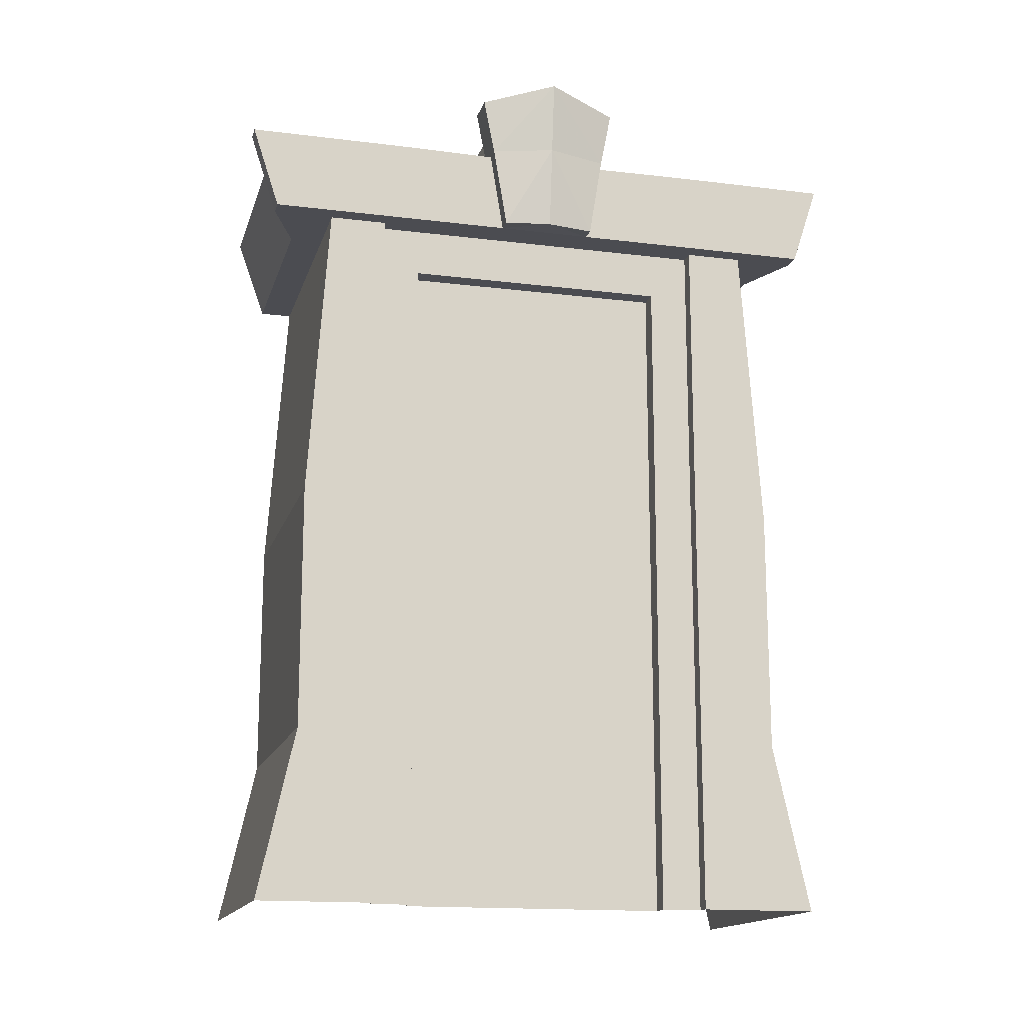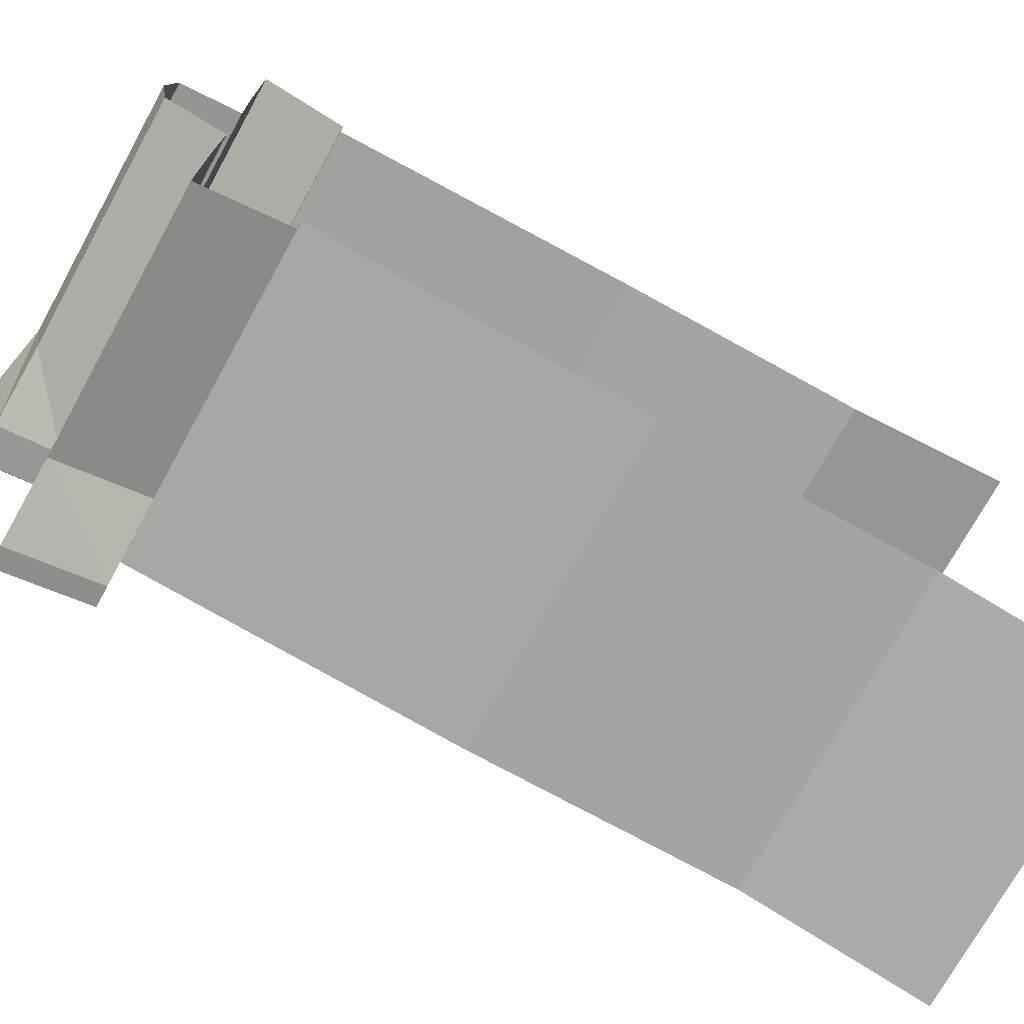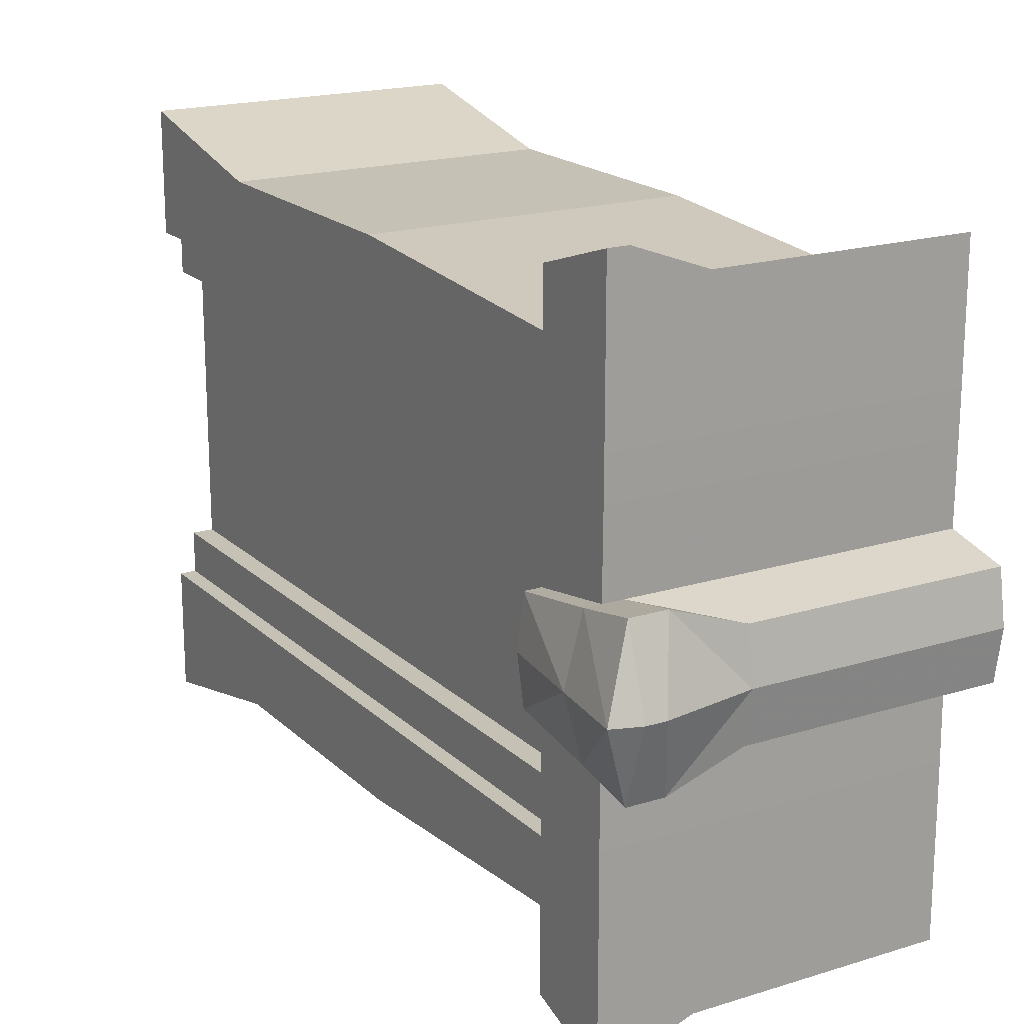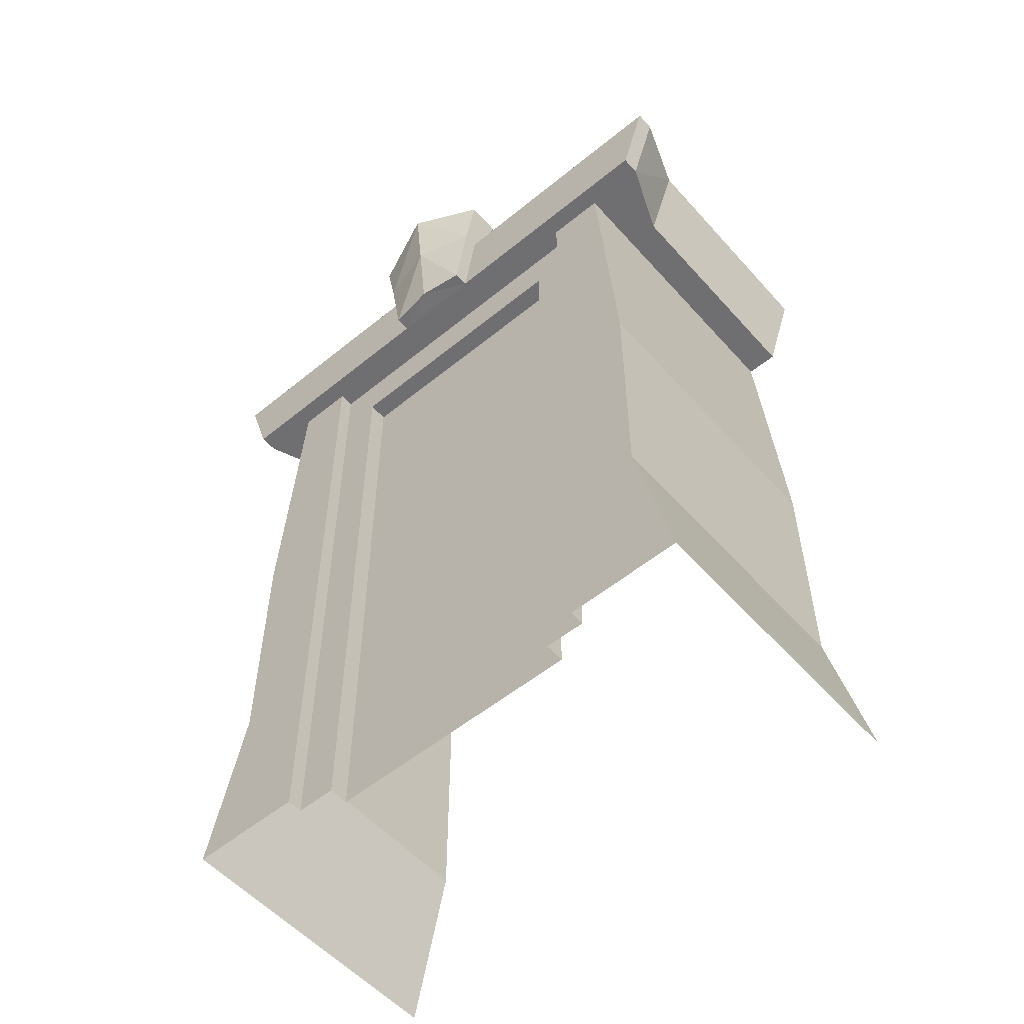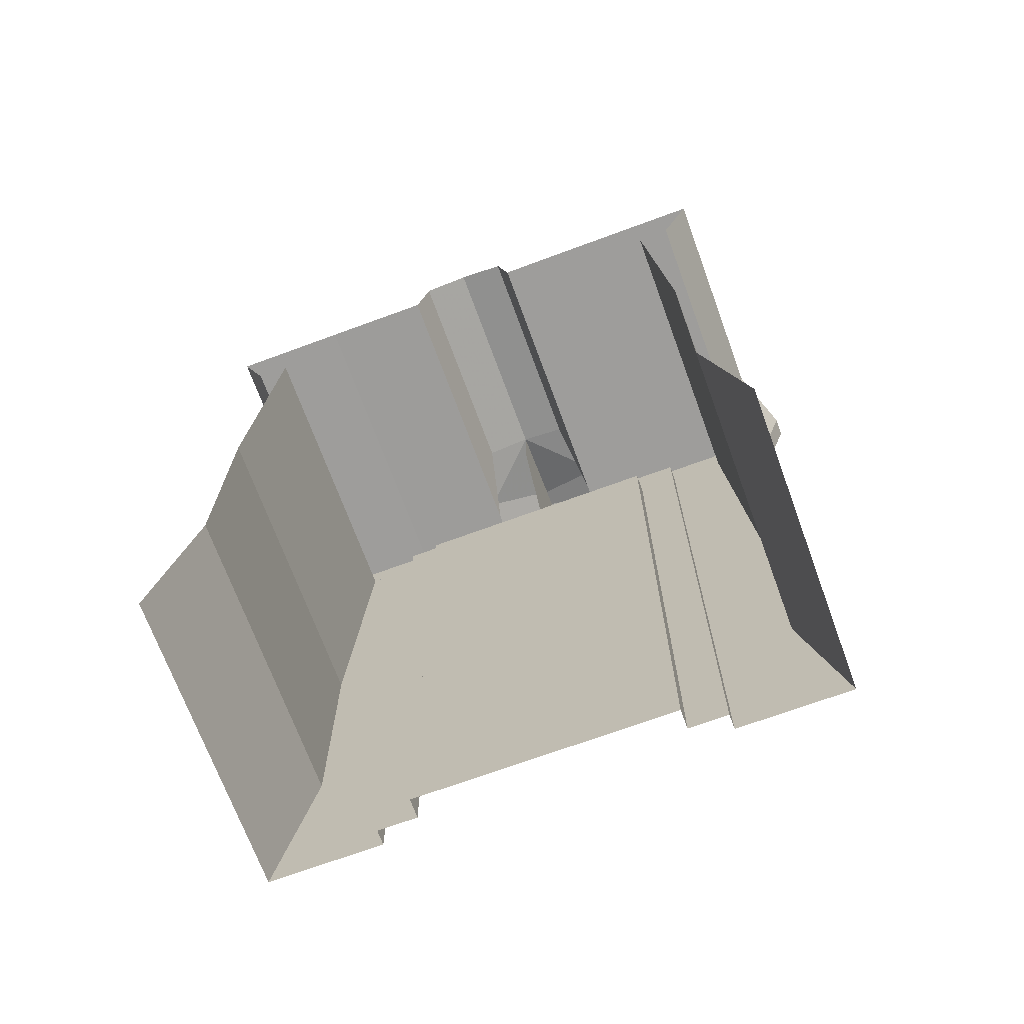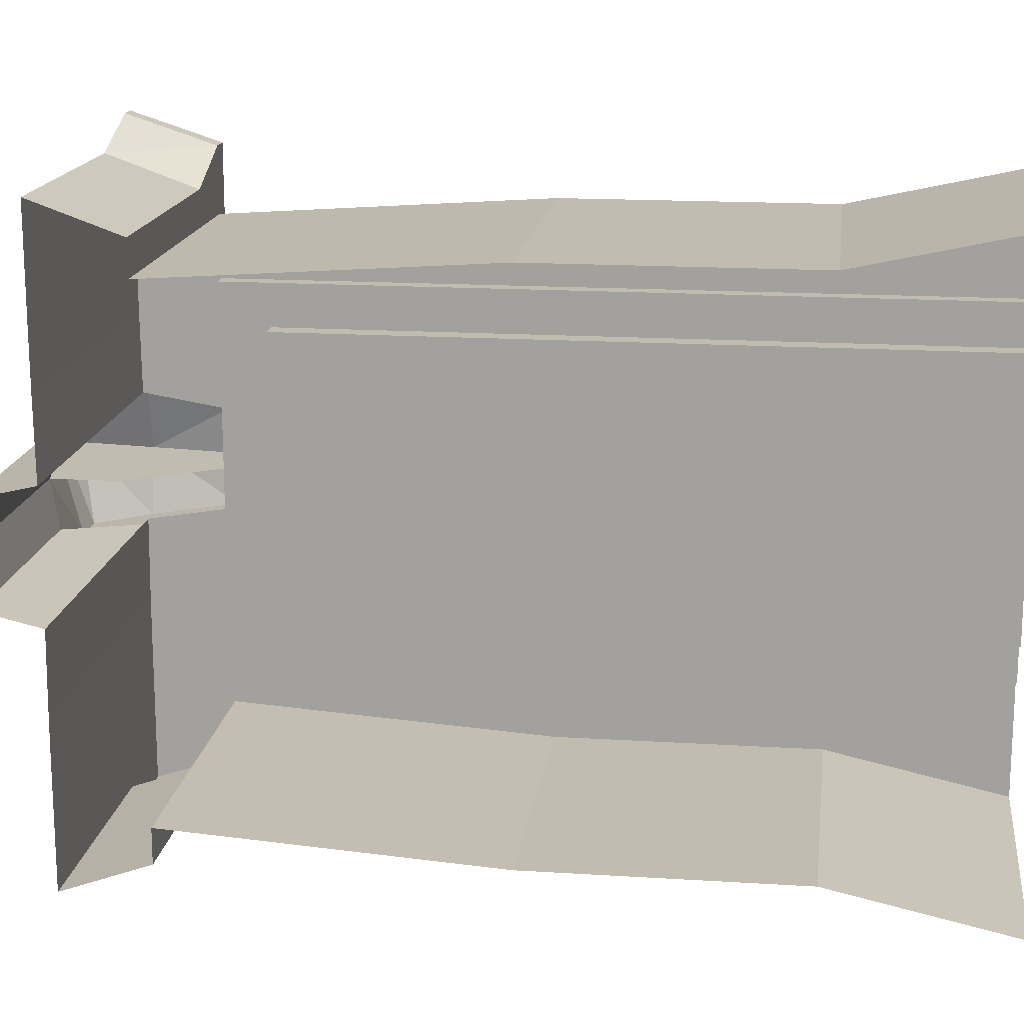
<metadata>
{"format":"obj","ext":"obj","renderer":"f3d","projection":"perspective","resolution":1024,"background":"white","views":[{"elev":-15.5,"azim":75.3,"up":"+Y"},{"elev":-73.5,"azim":-118.9,"up":"+Z"},{"elev":18.8,"azim":149.3,"up":"+Z"},{"elev":-54.7,"azim":130.8,"up":"+Y"},{"elev":-70.4,"azim":-69.8,"up":"+Y"},{"elev":16.3,"azim":-82.6,"up":"+Z"}]}
</metadata>
<code>
o Cube
v 1.628 -0.7274 2.026
v -0 -0.7274 2.026
v 1.628 0.4591 1.764
v -0 0.4591 1.764
v 2 -0.7274 1.215
v 2 1.273 1.215
v 1.628 2.186 1.764
v -0 2.186 1.764
v 2 2.548 1.215
v 1.628 4.295 1.62
v -0 4.295 1.62
v 2 4.295 1.215
v 1.628 4.874 1.764
v -0 4.874 1.764
v 1.628 4.874 1.215
v -0 4.874 1.215
v 1.628 4.295 1.85
v -1e-06 4.295 1.85
v 1.628 4.874 2.058
v -1e-06 4.874 2.058
v 2 4.295 0.337
v 0 4.868 0.4313
v 1.628 4.868 0.4313
v 0 5.266 0.3394
v 1.628 5.266 0.3394
v 2 -0.7274 0.9338
v 2 1.273 0.9338
v 2 2.548 0.9338
v 2 4.295 0.9338
v -0 4.873 0.9492
v 1.628 4.873 0.9492
v -0 3.893 1.648
v 2 3.962 1.215
v 1.628 3.893 1.648
v 2 3.962 0.337
v 2 3.962 0.9338
v 2.107 -0.7274 2.026
v 2.107 0.4591 1.764
v 2.107 -0.7274 1.215
v 2.107 1.273 1.215
v 2.107 2.186 1.764
v 2.107 2.548 1.215
v 2.107 4.295 1.62
v 2.107 4.295 1.215
v 2.107 4.874 1.764
v 2.107 4.874 1.215
v 2.107 4.295 2.046
v 2.107 4.874 2.234
v 2.107 4.295 0.337
v 2.107 4.868 0.4313
v 2.107 5.266 0.5091
v 2.107 4.295 0.9338
v 2.107 4.873 0.9492
v 2.107 3.962 1.215
v 2.107 3.893 1.648
v 2.238 4.295 1.62
v 2.238 4.295 1.215
v 2.238 4.874 1.764
v 2.238 4.874 1.215
v 2.238 4.295 2.046
v 2.238 4.874 2.234
v 2.238 4.295 0.337
v 2.238 4.868 0.4313
v 2.238 5.266 0.5091
v 2.238 4.295 0.9338
v 2.238 4.873 0.9492
v 2.345 4.295 0.337
v 2.345 4.868 0.4313
v 2.345 5.266 0.5091
v 1.861 -0.7274 0.337
v 1.861 1.273 0.337
v 1.861 2.548 0.337
v 1.861 -0.7274 0.9338
v 1.861 1.273 0.9338
v 1.861 2.548 0.9338
v 1.861 3.962 0.337
v 1.861 3.962 0.9338
v 1.628 -0.7274 -2.009
v -0 -0.7274 -2.009
v 1.628 0.4591 -1.747
v -0 0.4591 -1.747
v 2 -0.7274 -1.198
v 2 1.273 -1.198
v 1.628 2.186 -1.747
v -0 2.186 -1.747
v 2 2.548 -1.198
v 2 4.295 0.00863
v 1.628 4.295 -1.603
v -0 4.295 -1.603
v 2 4.295 -1.198
v 1.628 4.874 0.00863
v 1.628 4.874 -1.747
v -0 4.874 -1.747
v 1.628 4.874 -1.198
v -0 4.874 -1.198
v 1.628 4.295 -1.833
v -1e-06 4.295 -1.833
v 1.628 4.874 -2.04
v -1e-06 4.874 -2.04
v 2 4.295 -0.3197
v 0 4.868 -0.414
v 1.628 4.868 -0.414
v 1.628 5.32 0.00863
v 0 5.32 0.00863
v 0 5.266 -0.3221
v 1.628 5.266 -0.3221
v 2 -0.7274 -0.9165
v 2 1.273 -0.9165
v 2 2.548 -0.9165
v 2 4.295 -0.9165
v -0 4.873 -0.9319
v 1.628 4.873 -0.9319
v -0 3.893 -1.63
v 2 3.962 -1.198
v 2 3.962 0.00863
v 1.628 3.893 -1.63
v 2 3.962 -0.3197
v 2 3.962 -0.9165
v 2.107 -0.7274 -2.009
v 2.107 0.4591 -1.747
v 2.107 -0.7274 -1.198
v 2.107 1.273 -1.198
v 2.107 2.186 -1.747
v 2.107 2.548 -1.198
v 2.107 4.295 0.00863
v 2.107 4.295 -1.603
v 2.107 4.295 -1.198
v 2.107 4.874 0.00863
v 2.107 4.874 -1.747
v 2.107 4.874 -1.198
v 2.107 4.295 -2.028
v 2.107 4.874 -2.217
v 2.107 4.295 -0.3197
v 2.107 4.868 -0.414
v 2.217 5.436 0.00863
v 2.107 5.266 -0.4918
v 2.107 4.295 -0.9165
v 2.107 4.873 -0.9319
v 2.107 3.962 -1.198
v 2.107 3.893 -1.63
v 2.238 4.295 0.00863
v 2.238 4.295 -1.603
v 2.238 4.295 -1.198
v 2.238 4.874 0.00863
v 2.238 4.874 -1.747
v 2.238 4.874 -1.198
v 2.238 4.295 -2.028
v 2.238 4.874 -2.217
v 2.238 4.295 -0.3197
v 2.238 4.868 -0.414
v 2.348 5.436 0.00863
v 2.238 5.266 -0.4918
v 2.238 4.295 -0.9165
v 2.238 4.873 -0.9319
v 2.388 4.3 0.00863
v 2.462 4.874 0.00863
v 2.345 4.295 -0.3197
v 2.345 4.868 -0.414
v 2.527 5.376 0.00863
v 2.345 5.266 -0.4918
v 1.861 -0.7274 0.00863
v 1.861 1.273 0.00863
v 1.861 2.548 0.00863
v 1.861 -0.7274 -0.3197
v 1.861 1.273 -0.3197
v 1.861 2.548 -0.3197
v 1.861 -0.7274 -0.9165
v 1.861 1.273 -0.9165
v 1.861 2.548 -0.9165
v 1.861 3.962 0.00863
v 1.861 3.962 -0.3197
v 1.861 3.962 -0.9165
f 1 3 4 2
f 26 27 6 5
f 35 115 87 21
f 4 3 7 8
f 7 3 38 41
f 15 13 45 46
f 32 34 10 11
f 15 16 14 13
f 31 30 16 15
f 29 21 49 52
f 18 17 19 20
f 13 14 20 19
f 11 10 17 18
f 27 26 73 74
f 28 27 74 75
f 36 35 21 29
f 23 31 53 50
f 22 23 25 24
f 103 104 24 25
f 19 17 47 48
f 36 28 75 77
f 23 22 30 31
f 6 27 28 9
f 33 36 29 12
f 3 1 37 38
f 115 35 76 170
f 8 7 34 32
f 33 12 44 54
f 35 36 77 76
f 9 28 36 33
f 39 40 38 37
f 38 40 42 41
f 53 46 59 66
f 55 54 44 43
f 135 51 64 151
f 51 50 63 64
f 52 49 62 65
f 50 53 66 63
f 41 42 54 55
f 103 25 51 135
f 34 7 41 55
f 5 6 40 39
f 9 33 54 42
f 31 15 46 53
f 17 10 43 47
f 12 29 52 44
f 21 87 125 49
f 25 23 50 51
f 10 34 55 43
f 6 9 42 40
f 13 19 48 45
f 64 63 68 69
f 56 58 61 60
f 56 57 59 58
f 65 62 63 66
f 57 65 66 59
f 44 52 65 57
f 45 48 61 58
f 47 43 56 60
f 48 47 60 61
f 46 45 58 59
f 49 125 141 62
f 43 44 57 56
f 67 155 156 68
f 68 156 159 69
f 151 64 69 159
f 63 62 67 68
f 62 141 155 67
f 71 162 163 72
f 74 71 72 75
f 161 162 71 70
f 70 71 74 73
f 72 163 170 76
f 75 72 76 77
f 87 125 128 91
f 78 79 81 80
f 107 82 83 108
f 117 100 87 115
f 81 85 84 80
f 84 123 120 80
f 94 130 129 92
f 113 89 88 116
f 94 92 93 95
f 112 94 95 111
f 110 137 133 100
f 91 128 135 103
f 97 99 98 96
f 92 98 99 93
f 89 97 96 88
f 108 168 167 107
f 109 169 168 108
f 118 110 100 117
f 102 134 138 112
f 101 105 106 102
f 103 106 105 104
f 98 132 131 96
f 118 172 169 109
f 102 112 111 101
f 83 86 109 108
f 114 90 110 118
f 80 120 119 78
f 115 170 171 117
f 85 113 116 84
f 114 139 127 90
f 117 171 172 118
f 86 114 118 109
f 121 119 120 122
f 120 123 124 122
f 138 154 146 130
f 140 126 127 139
f 135 151 152 136
f 136 152 150 134
f 128 144 151 135
f 137 153 149 133
f 134 150 154 138
f 123 140 139 124
f 103 135 136 106
f 116 140 123 84
f 82 121 122 83
f 86 124 139 114
f 112 138 130 94
f 96 131 126 88
f 90 127 137 110
f 100 133 125 87
f 106 136 134 102
f 88 126 140 116
f 83 122 124 86
f 92 129 132 98
f 152 160 158 150
f 142 147 148 145
f 142 145 146 143
f 153 154 150 149
f 144 156 159 151
f 143 146 154 153
f 127 143 153 137
f 129 145 148 132
f 131 147 142 126
f 132 148 147 131
f 125 141 144 128
f 130 146 145 129
f 133 149 141 125
f 126 142 143 127
f 157 158 156 155
f 158 160 159 156
f 151 159 160 152
f 150 158 157 149
f 141 155 156 144
f 149 157 155 141
f 165 166 163 162
f 168 169 166 165
f 161 164 165 162
f 164 167 168 165
f 166 171 170 163
f 169 172 171 166

</code>
